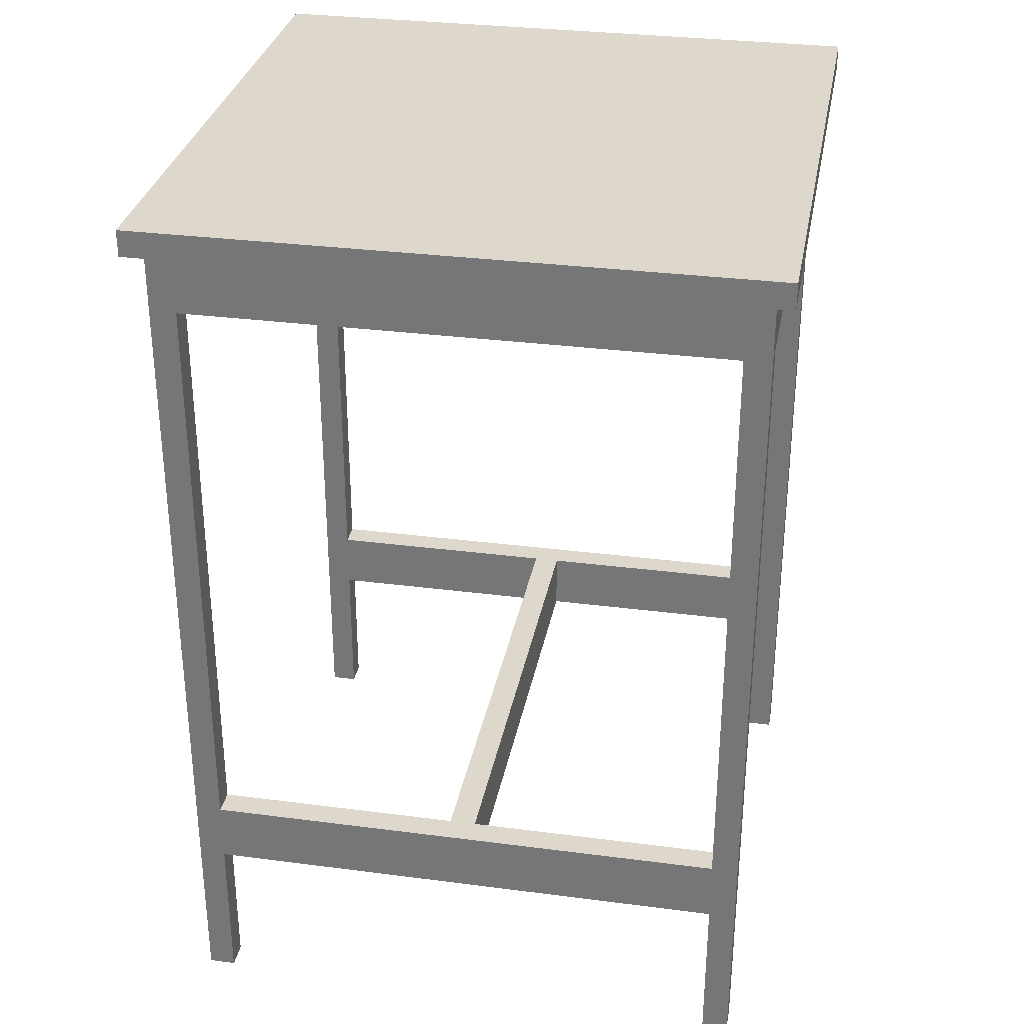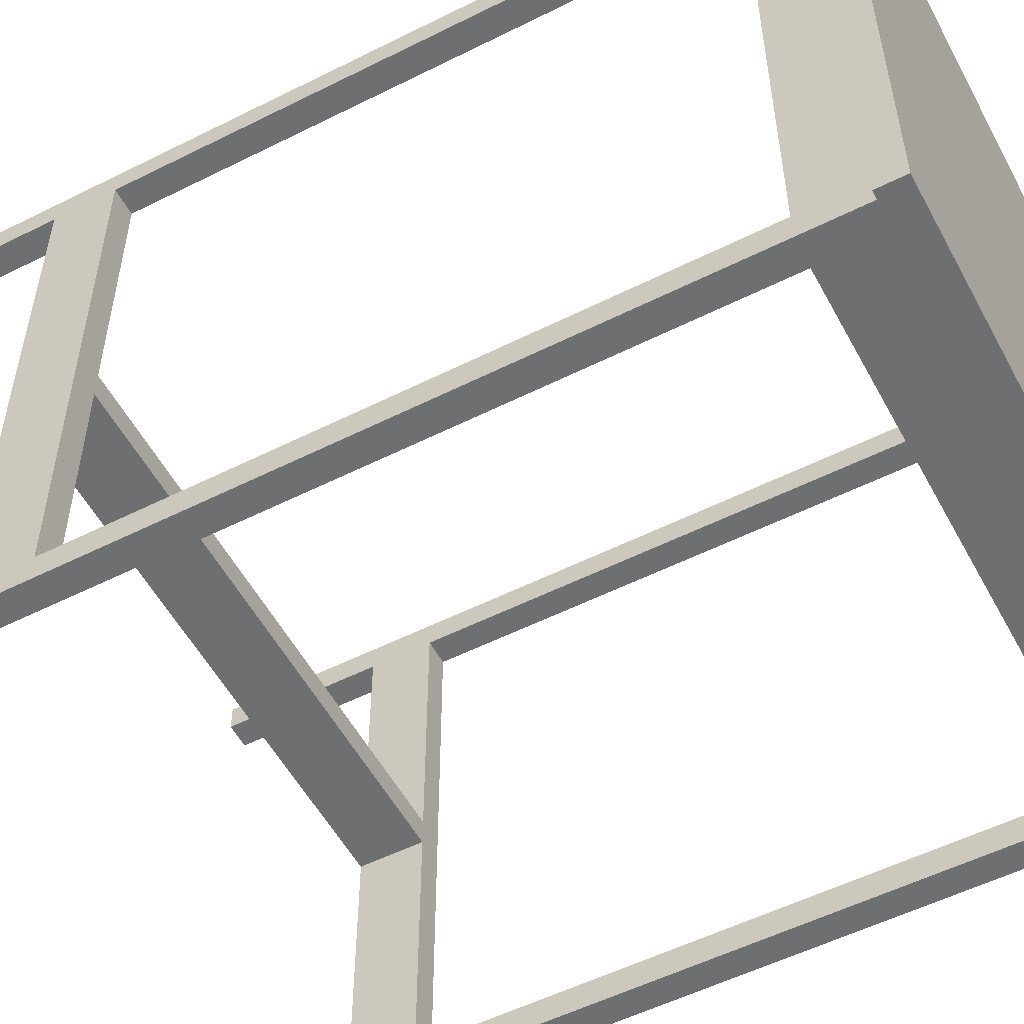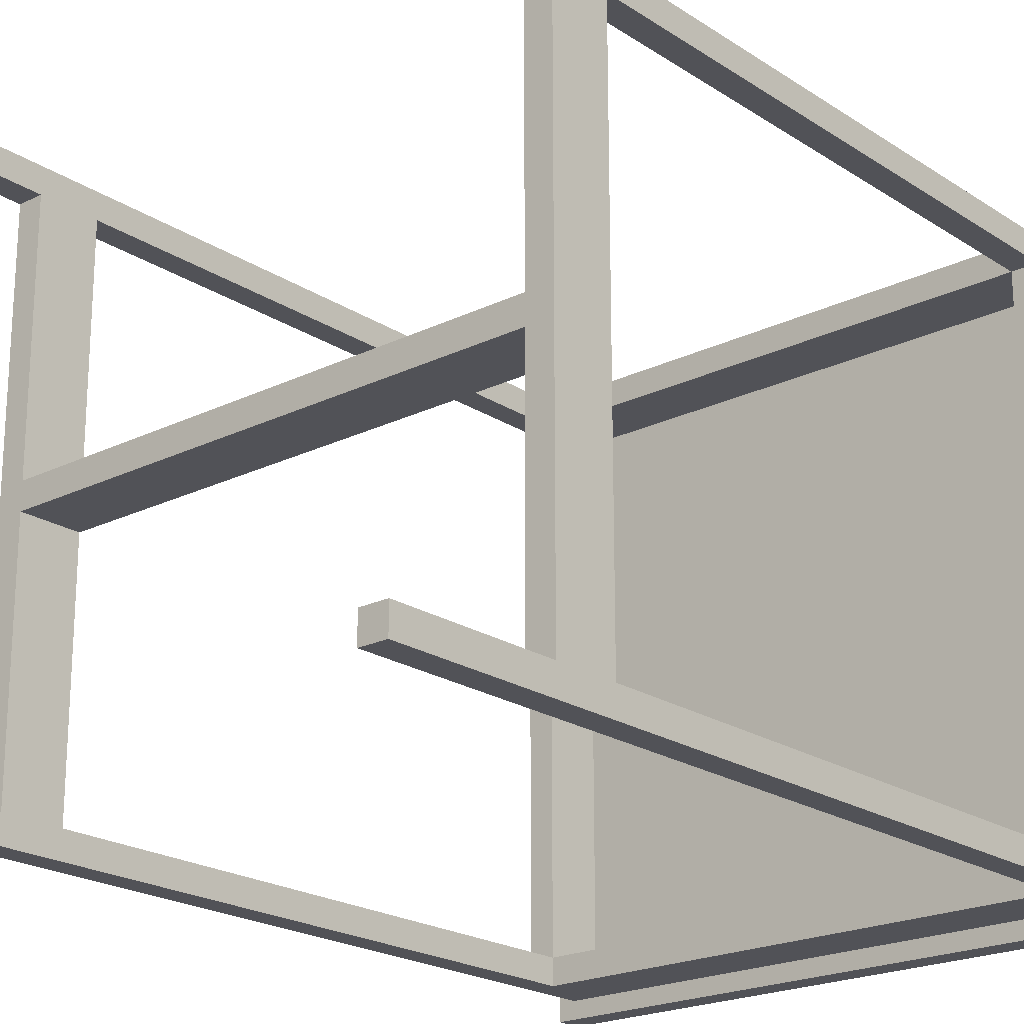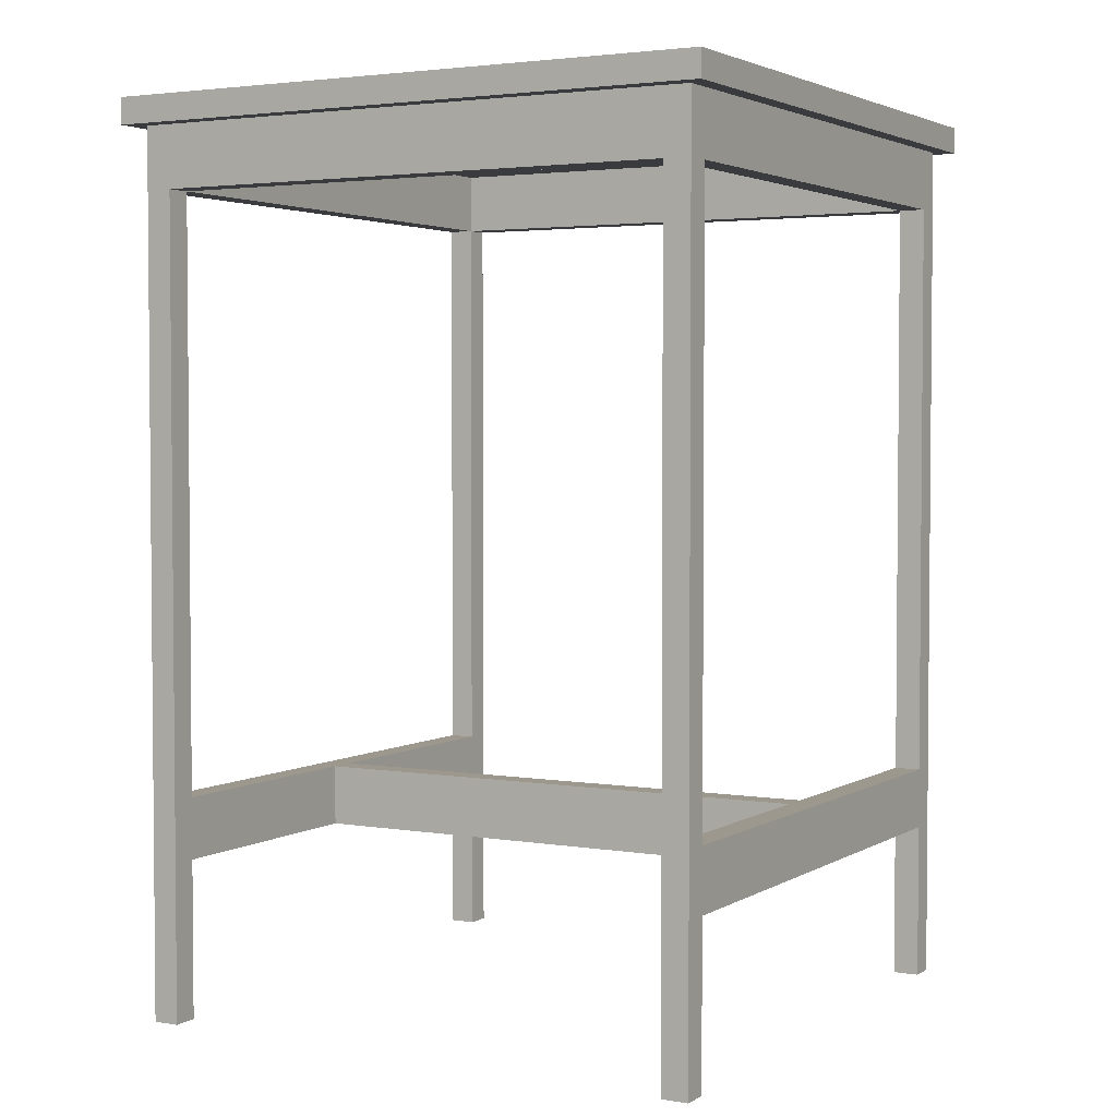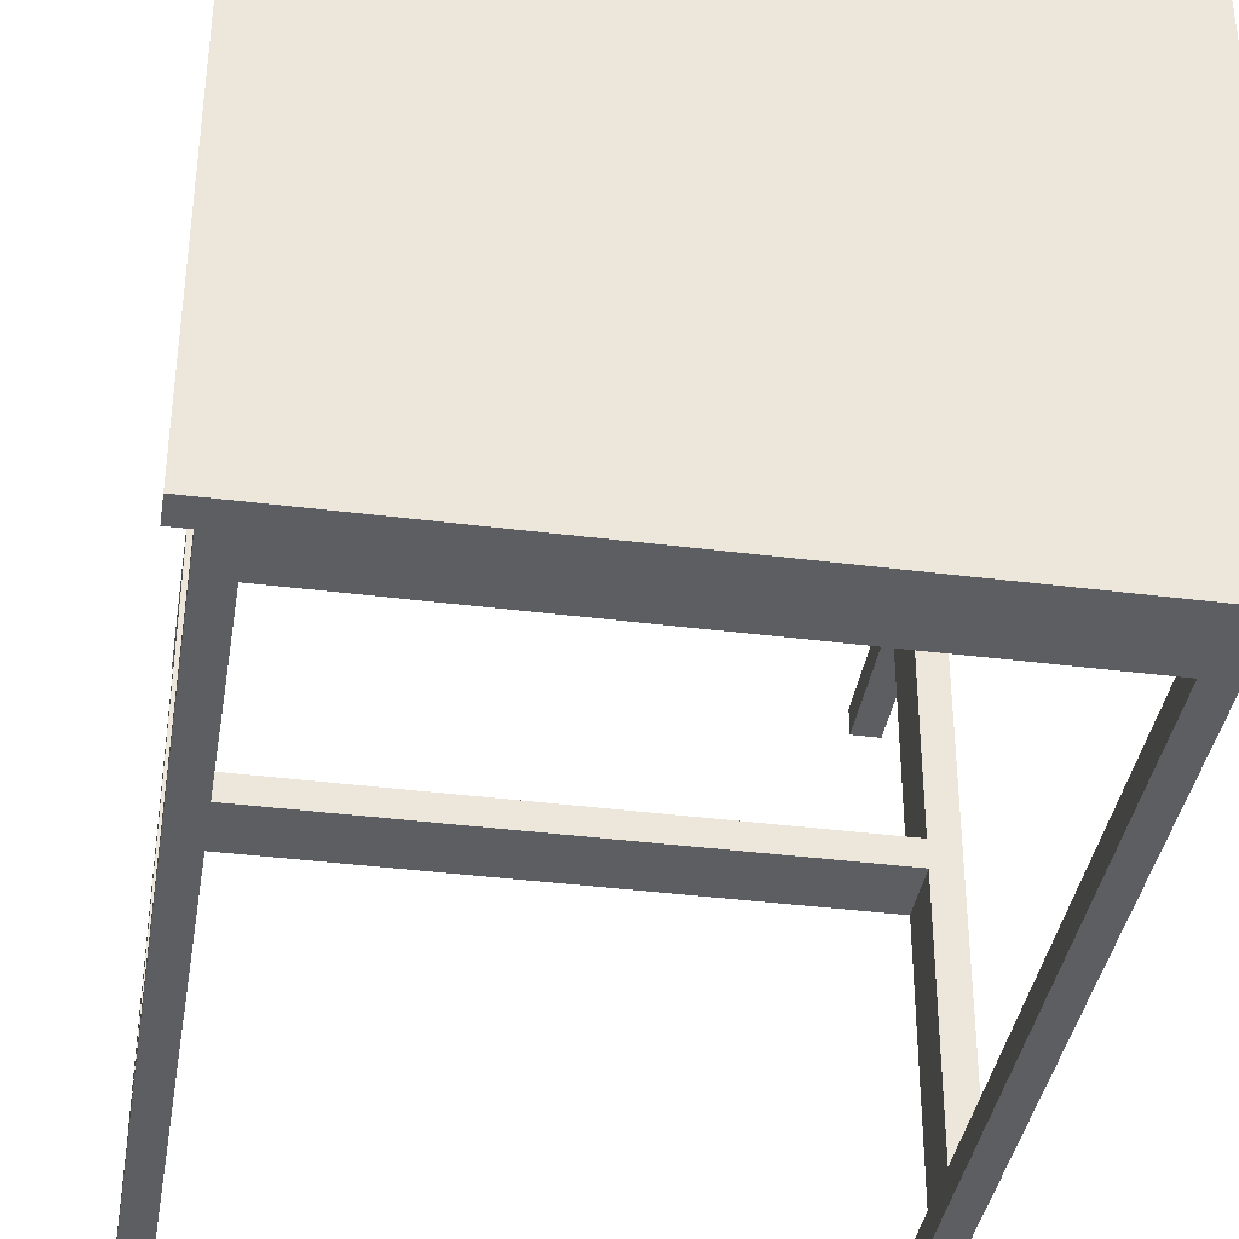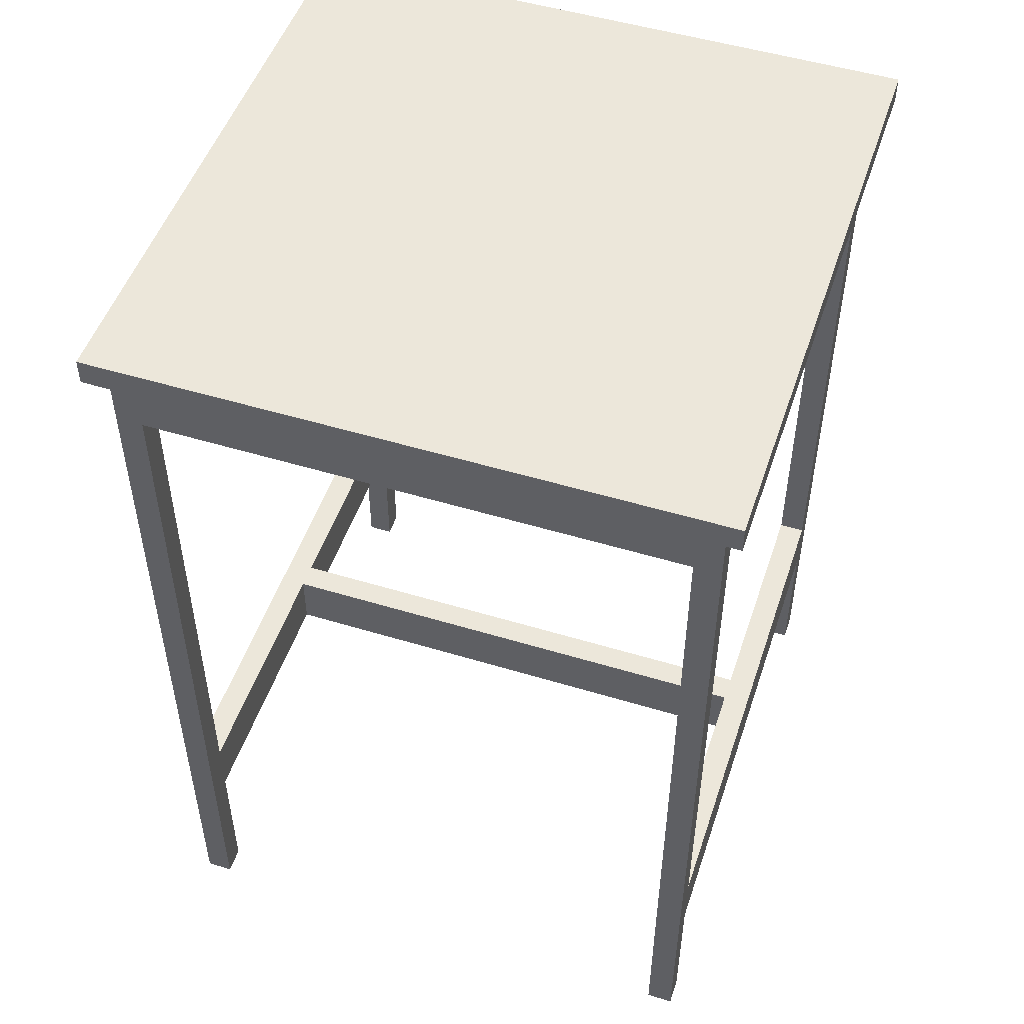
<metadata>
{"format":"obj","ext":"obj","renderer":"f3d","projection":"perspective","resolution":1024,"background":"white","views":[{"elev":31.3,"azim":-79.5,"up":"+Y"},{"elev":-54.5,"azim":118.0,"up":"+Z"},{"elev":-21.4,"azim":41.0,"up":"+Z"},{"elev":3.1,"azim":-150.8,"up":"+Y"},{"elev":-38.4,"azim":170.8,"up":"+Z"},{"elev":50.6,"azim":18.4,"up":"+Y"}]}
</metadata>
<code>
g Mesh1 BJ_RKUDDEN_bar1 Model
v -0.2462 0.3588 0.2462
v 0.2462 0.3377 0.2462
v 0.2462 0.3588 0.2462
f 1 2 3
v -0.2462 0.3377 0.2462
f 2 1 4
v -0.2462 0.3377 -0.2462
f 1 5 4
v -0.2462 0.3588 -0.2462
f 5 1 6
v 0.2462 0.3588 -0.2462
f 1 7 6
f 7 1 3
f 2 7 3
v 0.2462 0.3377 -0.2462
f 7 2 8
v 0.2322 0.3377 0.2322
f 2 9 8
v -0.2322 0.3377 0.2322
f 9 2 10
f 4 10 2
f 10 4 5
v -0.2322 0.3377 0.2111
f 10 5 11
v -0.2322 0.3377 -0.2111
f 11 5 12
v -0.2322 0.3377 -0.2322
f 12 5 13
v -0.2111 0.3377 -0.2322
f 13 5 14
v 0.2111 0.3377 -0.2322
f 14 5 15
v 0.2322 0.3377 -0.2322
f 15 5 16
f 8 16 5
v 0.2322 0.3377 -0.2111
f 8 17 16
v 0.2322 0.3377 0.2111
f 8 18 17
f 8 9 18
v 0.2322 0.2884 0.2111
f 9 19 18
v 0.2322 -0.1829 0.2111
f 9 20 19
v 0.2322 -0.2322 0.2111
f 9 21 20
v 0.2322 -0.3588 0.2322
f 22 21 9
v 0.2322 -0.3588 0.2111
f 21 22 23
v 0.2111 -0.3588 0.2111
f 22 24 23
v 0.2111 -0.3588 0.2322
f 24 22 25
v 0.2111 0.3377 0.2322
f 22 26 25
f 26 22 9
v -0.2111 0.3377 0.2322
f 9 27 26
f 9 10 27
v -0.2111 0.2884 0.2322
f 10 28 27
v -0.2111 -0.3588 0.2322
f 28 10 29
v -0.2322 -0.3588 0.2322
f 29 10 30
v -0.2322 -0.3588 0.2111
f 10 31 30
v -0.2322 -0.2322 0.2111
f 31 10 32
v -0.2322 -0.1829 0.2111
f 32 10 33
v -0.2322 0.2884 0.2111
f 33 10 34
f 34 10 11
v -0.2322 0.2884 -0.2111
f 11 35 34
f 35 11 12
f 13 35 12
v -0.2322 -0.1829 -0.2111
f 13 36 35
v -0.2322 -0.2322 -0.2111
f 13 37 36
v -0.2322 -0.3588 -0.2322
f 38 37 13
v -0.2322 -0.3588 -0.2111
f 37 38 39
v -0.2111 -0.3588 -0.2111
f 38 40 39
v -0.2111 -0.3588 -0.2322
f 40 38 41
v -0.2111 0.2884 -0.2322
f 38 42 41
f 42 38 14
f 14 38 13
f 15 42 14
v 0.2111 0.2884 -0.2322
f 42 15 43
v 0.2111 -0.3588 -0.2322
f 15 44 43
f 16 44 15
v 0.2322 -0.3588 -0.2322
f 44 16 45
v 0.2322 -0.3588 -0.2111
f 16 46 45
v 0.2322 -0.2322 -0.2111
f 46 16 47
v 0.2322 -0.1829 -0.2111
f 47 16 48
v 0.2322 0.2884 -0.2111
f 48 16 49
f 49 16 17
f 17 19 49
f 19 17 18
v 0.2111 0.2884 -0.2111
f 19 50 49
v 0.2111 0.2884 0.2111
f 50 19 51
v 0.2111 -0.1829 0.2111
f 19 52 51
v 0.2111 -0.2322 0.2111
f 52 19 53
f 19 24 53
f 19 23 24
f 20 23 19
f 23 20 21
f 21 48 20
f 48 21 47
v 0.2111 -0.2322 0.007035
f 21 54 47
f 54 21 53
f 21 52 53
f 52 21 20
f 48 52 20
v 0.2111 -0.1829 0.007035
f 52 48 55
v 0.2111 -0.1829 -0.01407
f 55 48 56
v 0.2111 -0.1829 -0.2111
f 56 48 57
f 48 50 57
f 50 48 49
f 43 57 50
v 0.2111 -0.2322 -0.2111
f 43 58 57
f 44 58 43
v 0.2111 -0.3588 -0.2111
f 58 44 59
f 44 46 59
f 46 44 45
f 46 58 59
f 58 46 47
f 47 57 58
f 57 47 48
f 58 56 57
v 0.2111 -0.2322 -0.01407
f 56 58 60
f 47 60 58
f 47 54 60
f 55 60 54
f 60 55 56
v -0.2111 -0.1829 -0.01407
f 61 55 56
v -0.2111 -0.1829 0.007035
f 55 61 62
f 36 62 61
f 33 62 36
v -0.2111 -0.1829 0.2111
f 62 33 63
f 63 32 33
v -0.2111 -0.2322 0.2111
f 32 63 64
f 64 62 63
v -0.2111 -0.2322 0.007035
f 62 64 65
f 64 37 65
f 37 64 32
f 64 33 32
f 33 64 63
f 28 64 63
f 29 64 28
v -0.2111 -0.3588 0.2111
f 64 29 66
f 29 31 66
f 31 29 30
f 31 64 66
f 64 31 32
v -0.2111 0.2884 0.2111
f 28 63 67
f 33 67 63
f 67 33 34
f 35 67 34
v -0.2111 0.2884 -0.2111
f 67 35 68
v -0.2111 -0.1829 -0.2111
f 35 69 68
f 69 35 36
f 36 61 69
v -0.2111 -0.2322 -0.01407
f 70 69 61
v -0.2111 -0.2322 -0.2111
f 69 70 71
f 70 37 71
f 65 37 70
f 70 62 65
f 62 70 61
f 56 70 61
f 70 56 60
f 54 70 60
f 70 54 65
f 54 62 65
f 62 54 55
f 53 55 54
f 55 53 52
v 0.2111 0.2884 0.2322
f 53 72 52
f 24 72 53
f 72 24 25
f 25 26 72
f 27 72 26
f 72 27 28
f 67 72 28
f 72 67 51
v 0.2111 0.3377 0.2111
f 67 73 51
v -0.2111 0.3377 0.2111
f 73 67 74
v -0.2111 0.3377 -0.2111
f 67 75 74
f 75 67 68
f 50 75 68
v 0.2111 0.3377 -0.2111
f 75 50 76
f 50 73 76
f 73 50 51
f 73 75 76
f 75 73 74
f 42 50 68
f 50 42 43
f 69 42 68
f 71 42 69
f 40 42 71
f 42 40 41
f 37 40 71
f 40 37 39
f 71 36 37
f 36 71 69
f 36 71 69
f 71 36 37
f 37 33 36
f 33 37 32
f 52 72 51
f 5 7 8
f 7 5 6

</code>
